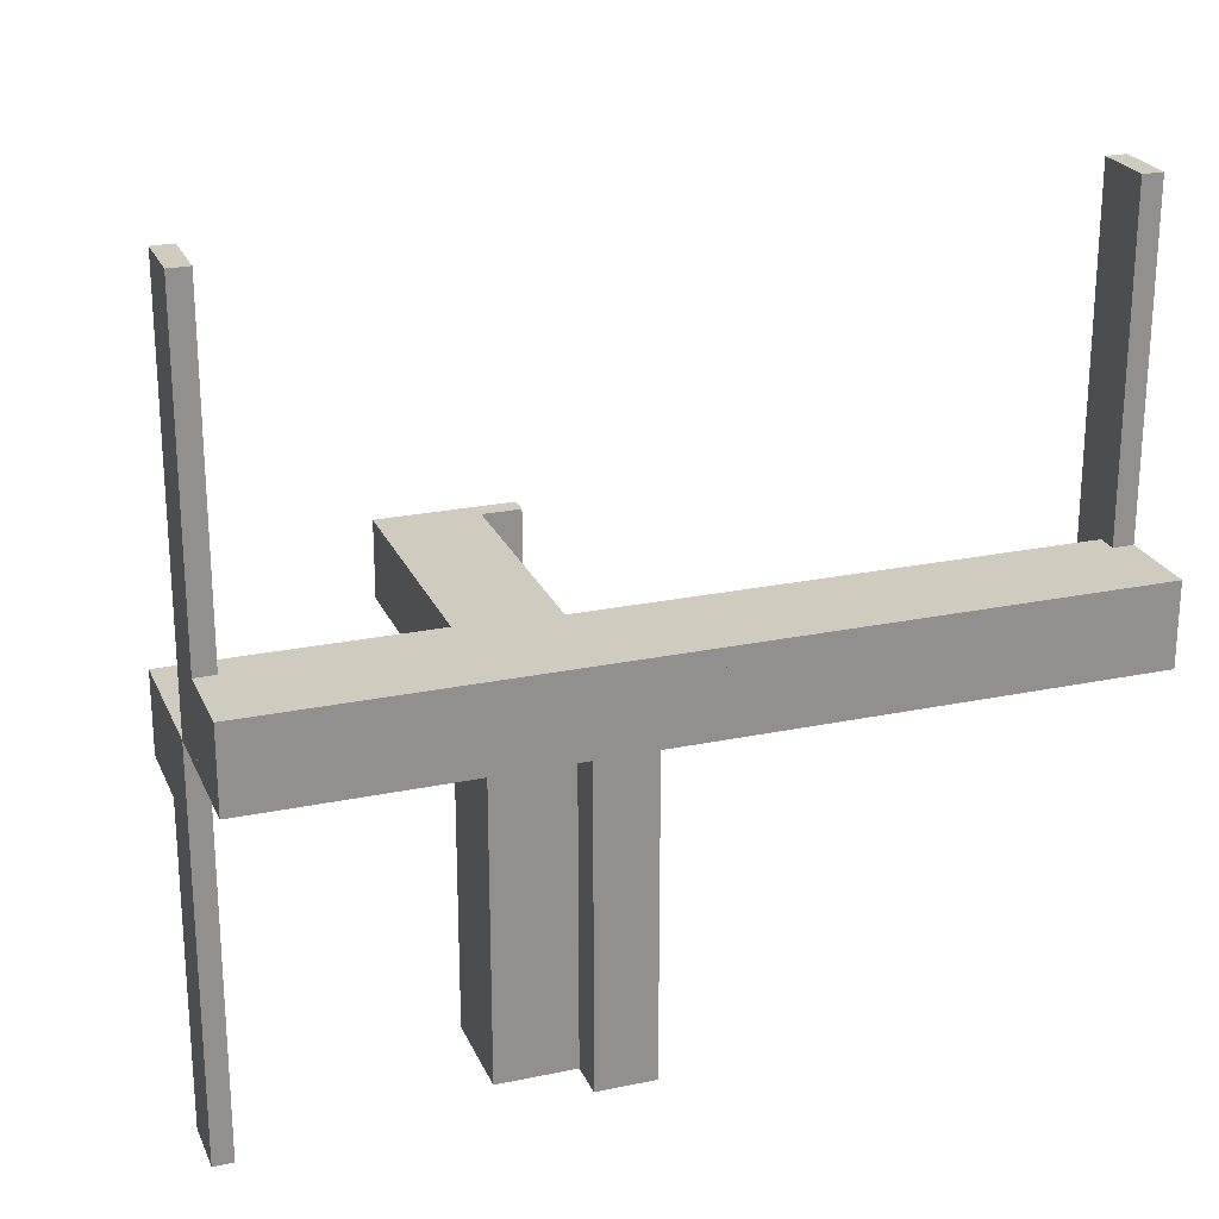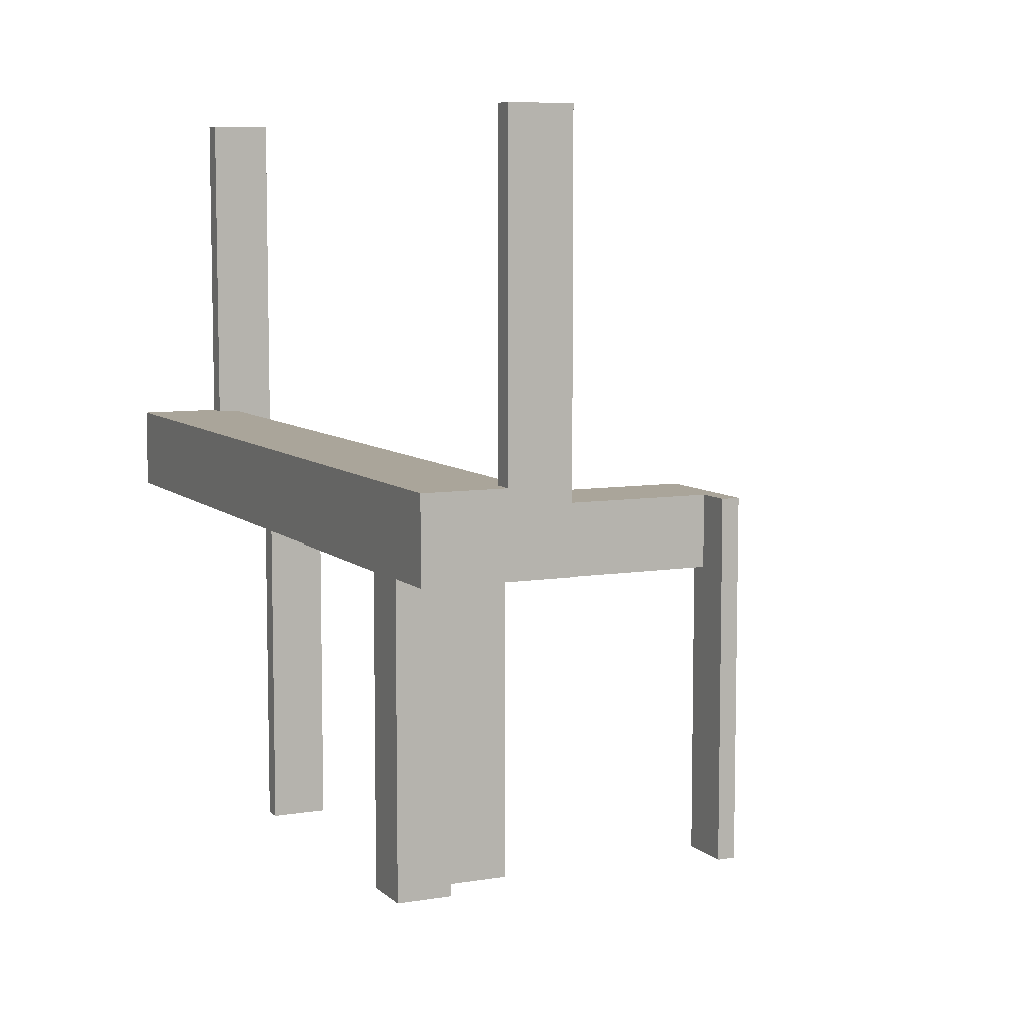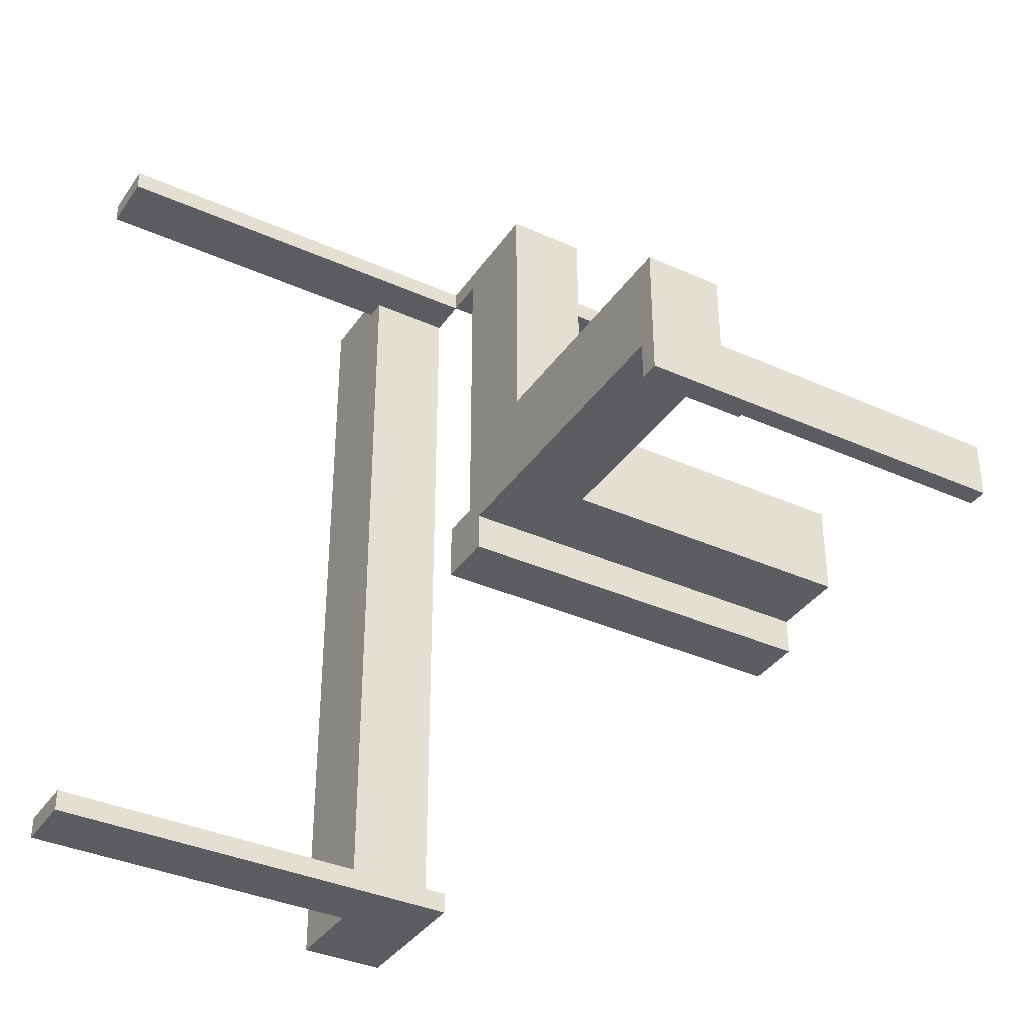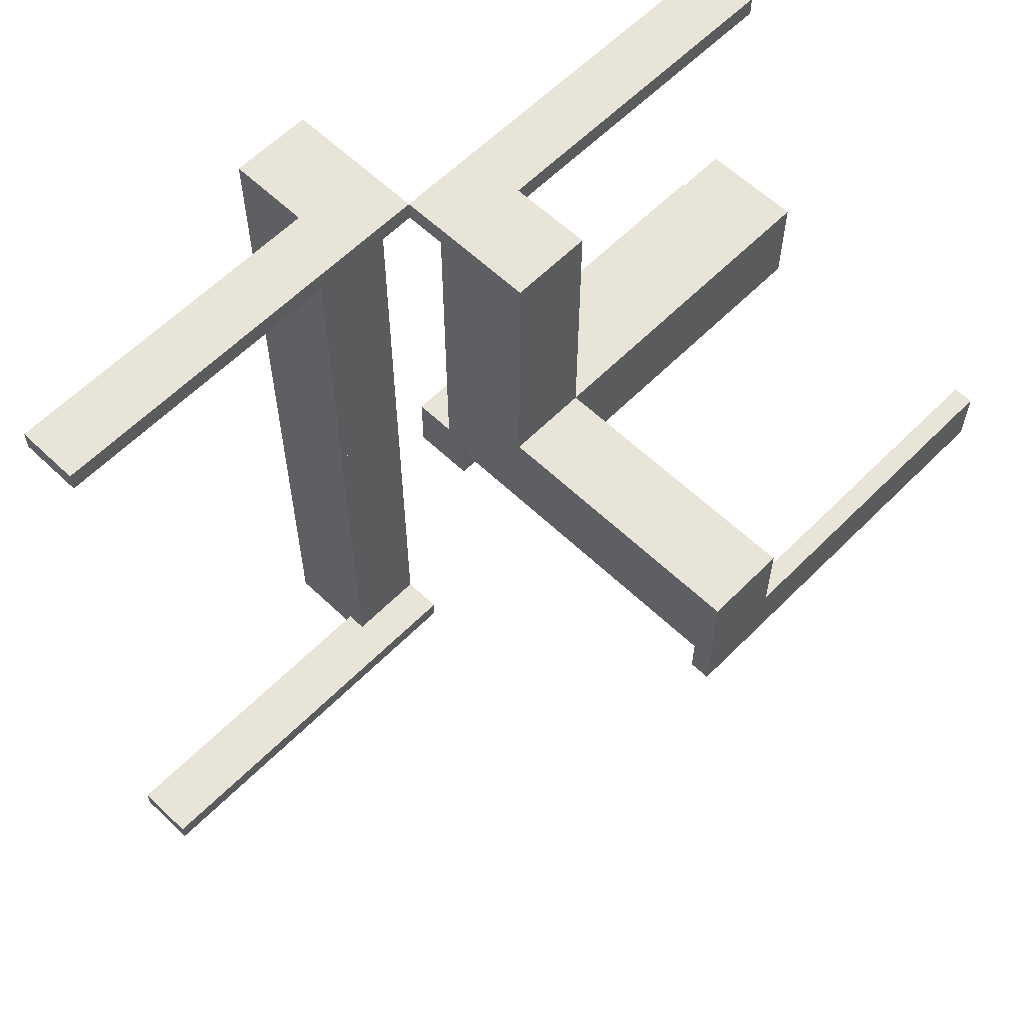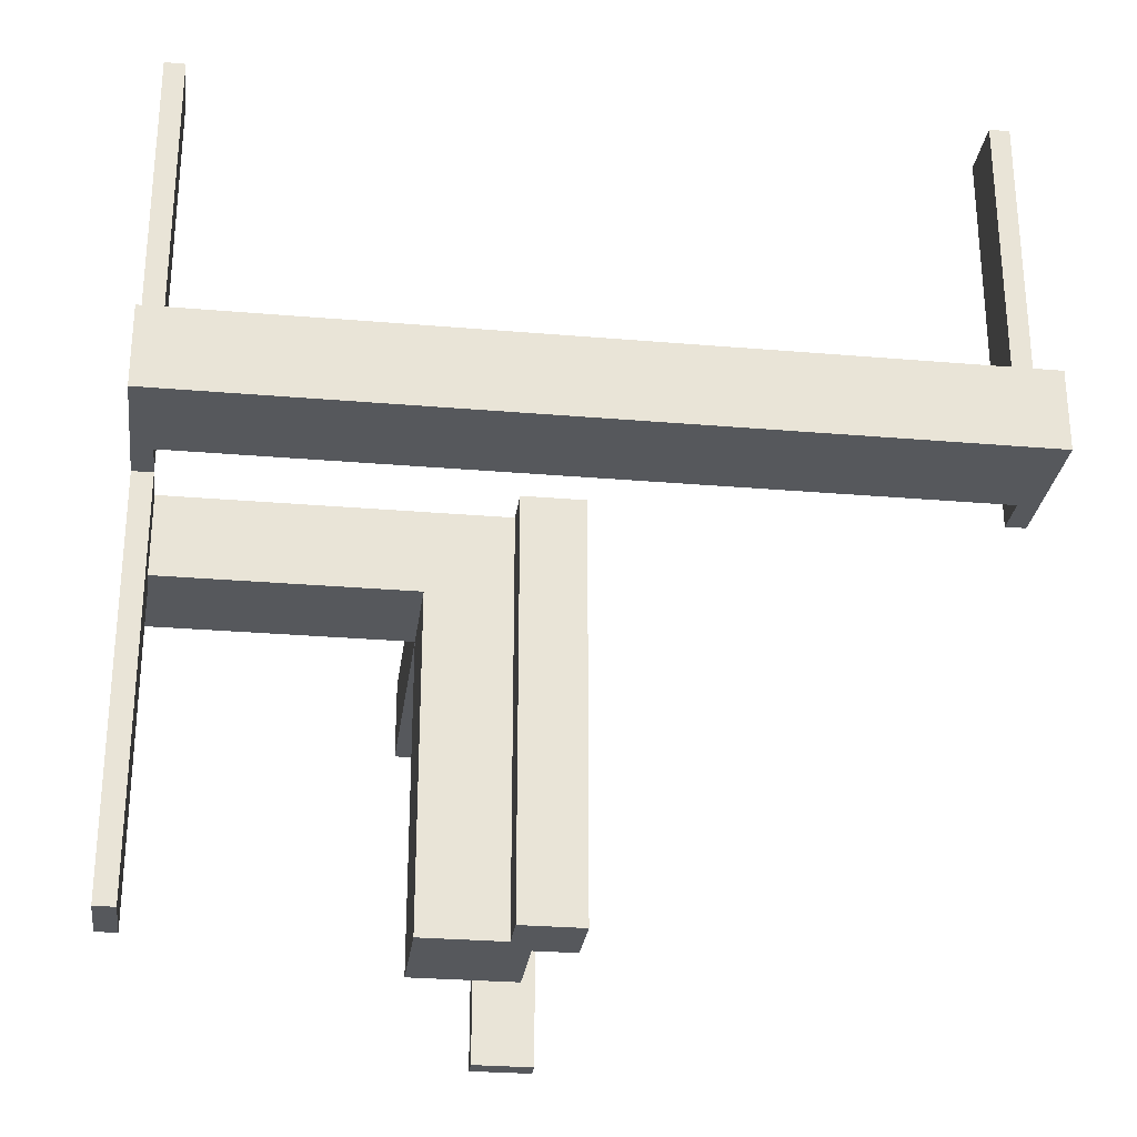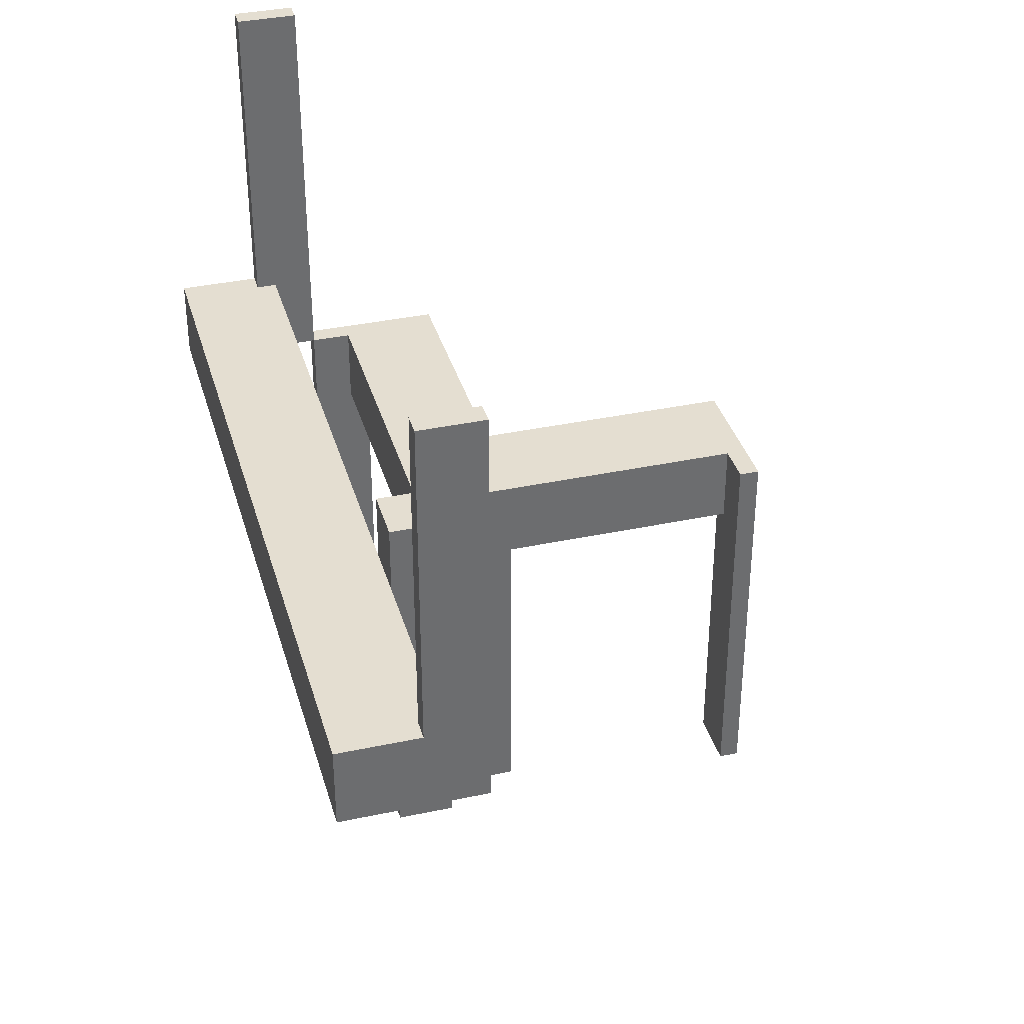
<metadata>
{"format":"obj","ext":"obj","renderer":"f3d","projection":"perspective","resolution":1024,"background":"white","views":[{"elev":23.7,"azim":-109.3,"up":"+Z"},{"elev":7.7,"azim":-25.0,"up":"+Z"},{"elev":-36.7,"azim":59.8,"up":"+Y"},{"elev":60.1,"azim":44.3,"up":"+Y"},{"elev":-28.0,"azim":-97.4,"up":"+Z"},{"elev":36.4,"azim":-15.5,"up":"+Z"}]}
</metadata>
<code>
v 0 0 0
v 0 0 -0.5
v 0 -0.475 0
v 0 -0.475 0.5
v 0 -0.5 0
v 0 -0.5 0.5
v 0 0.5 0
v 0 0.5 -0.5
v 0 0.5 0.5
v 0 0.475 0
v 0 0.475 -0.5
v 0 0.475 0.5
v 0 0.075 0
v 0 0.075 -0.5
v -0.075 -0.475 0
v -0.075 -0.475 0.1
v -0.075 -0.475 0.5
v -0.075 -0.5 0
v -0.075 -0.5 0.1
v -0.075 -0.5 0.5
v -0.075 0.5 0
v -0.075 0.5 0.1
v -0.075 0.5 0.5
v -0.075 0.475 0
v -0.075 0.475 0.1
v -0.075 0.475 0.5
v 0.05 0.05 0
v 0.05 0.05 -0.5
v 0.05 0.05 -0.1
v 0.05 0.05 -0.05
v 0.05 0.175 0
v 0.05 0.175 -0.5
v 0.05 0.175 -0.1
v 0.05 0.175 -0.05
v 0.05 0.475 0
v 0.05 0.475 -0.1
v 0.05 0.075 0
v 0.05 0.075 -0.5
v 0.175 0.05 -0.5
v 0.175 0.05 -0.1
v 0.175 0.05 -0.05
v 0.175 0.175 0
v 0.175 0.175 -0.5
v 0.175 0.175 -0.1
v 0.175 0.175 -0.05
v 0.175 0.5 0
v 0.175 0.5 -0.1
v 0.5 0 0
v 0.5 0 -0.5
v 0.5 0.175 0
v 0.5 0.175 -0.1
v 0.5 0.075 0
v 0.5 0.075 -0.5
v 0.5 0.075 -0.1
v -0.175 0.002063 0
v -0.175 0.002063 0.1
v -0.175 -0.5 0
v -0.175 -0.5 0.1
v -0.175 0.5 0
v -0.175 0.5 0.1
v -0.175 -0.002063 0
v -0.175 -0.002063 0.1
v -0.05 0.002063 0
v -0.05 0.002063 0.1
v -0.05 -0.475 0
v -0.05 -0.475 0.1
v -0.05 0.475 0
v -0.05 0.475 0.1
v -0.05 -0.002063 0
v -0.05 -0.002063 0.1
v 0.475 0 0
v 0.475 0 -0.5
v 0.475 0.05 0
v 0.475 0.05 -0.1
v 0.475 0.075 0
v 0.475 0.075 -0.5
v 0.475 0.075 -0.1
v 0.075 0 0
v 0.075 0 -0.5
v 0.075 0.05 0
v 0.075 0.05 -0.5
v 0.075 0.5 0
v 0.075 0.5 -0.5
v 0.075 0.5 -0.1
v 0.075 0.475 0
v 0.075 0.475 -0.5
v 0.075 0.475 -0.1
f 56 58 57
f 57 55 56
f 15 55 57
f 18 15 57
f 63 15 65
f 55 15 63
f 63 65 66
f 66 64 63
f 64 66 16
f 56 64 16
f 16 58 56
f 19 58 16
f 64 56 55
f 55 63 64
f 15 18 19
f 19 16 15
f 15 16 66
f 66 65 15
f 19 18 57
f 57 58 19
f 15 17 20
f 20 18 15
f 3 5 6
f 6 4 3
f 15 3 4
f 4 17 15
f 17 4 6
f 6 20 17
f 20 6 5
f 5 18 20
f 18 5 3
f 3 15 18
f 15 17 20
f 20 18 15
f 3 5 6
f 6 4 3
f 15 3 4
f 4 17 15
f 17 4 6
f 6 20 17
f 20 6 5
f 5 18 20
f 18 5 3
f 3 15 18
f 62 60 59
f 59 61 62
f 24 61 59
f 21 24 59
f 69 24 67
f 61 24 69
f 69 67 68
f 68 70 69
f 70 68 25
f 62 70 25
f 25 60 62
f 22 60 25
f 70 62 61
f 61 69 70
f 24 21 22
f 22 25 24
f 24 25 68
f 68 67 24
f 22 21 59
f 59 60 22
f 24 26 23
f 23 21 24
f 10 7 9
f 9 12 10
f 24 10 12
f 12 26 24
f 26 12 9
f 9 23 26
f 23 9 7
f 7 21 23
f 21 7 10
f 10 24 21
f 24 26 23
f 23 21 24
f 10 7 9
f 9 12 10
f 24 10 12
f 12 26 24
f 26 12 9
f 9 23 26
f 23 9 7
f 7 21 23
f 21 7 10
f 10 24 21
f 33 32 28
f 28 29 33
f 29 28 39
f 39 40 29
f 44 43 32
f 32 33 44
f 43 39 28
f 28 32 43
f 40 39 43
f 43 44 40
f 29 40 44
f 44 33 29
f 40 41 30
f 30 29 40
f 30 41 45
f 45 34 30
f 47 84 82
f 82 46 47
f 85 87 36
f 36 35 85
f 85 82 84
f 84 87 85
f 46 82 85
f 31 42 85
f 46 85 42
f 35 31 85
f 45 42 31
f 31 34 45
f 47 46 42
f 42 45 47
f 40 45 41
f 47 45 40
f 34 29 30
f 36 34 35
f 31 35 34
f 29 34 36
f 87 29 36
f 40 87 47
f 84 47 87
f 29 87 40
f 30 27 31
f 31 34 30
f 34 45 41
f 41 30 34
f 51 50 52
f 52 54 51
f 75 73 74
f 74 77 75
f 75 77 54
f 54 52 75
f 51 54 77
f 40 44 77
f 51 77 44
f 74 40 77
f 44 40 41
f 41 45 44
f 40 74 41
f 73 41 74
f 30 41 27
f 73 27 41
f 34 31 45
f 50 45 31
f 44 45 51
f 50 51 45
f 75 50 31
f 52 50 75
f 27 73 75
f 31 27 75
f 38 14 13
f 13 37 38
f 27 28 38
f 38 37 27
f 80 78 79
f 79 81 80
f 80 81 28
f 28 27 80
f 13 14 2
f 2 1 13
f 1 2 79
f 79 78 1
f 81 79 28
f 2 28 79
f 38 28 14
f 2 14 28
f 80 27 78
f 1 78 27
f 37 13 27
f 1 27 13
f 30 27 31
f 31 34 30
f 34 45 41
f 41 30 34
f 51 50 52
f 52 54 51
f 75 73 74
f 74 77 75
f 75 77 54
f 54 52 75
f 51 54 77
f 40 44 77
f 51 77 44
f 74 40 77
f 44 40 41
f 41 45 44
f 40 74 41
f 73 41 74
f 30 41 27
f 73 27 41
f 34 31 45
f 50 45 31
f 44 45 51
f 50 51 45
f 75 50 31
f 52 50 75
f 27 73 75
f 31 27 75
f 40 41 30
f 30 29 40
f 30 41 45
f 45 34 30
f 47 84 82
f 82 46 47
f 85 87 36
f 36 35 85
f 85 82 84
f 84 87 85
f 46 82 85
f 31 42 85
f 46 85 42
f 35 31 85
f 45 42 31
f 31 34 45
f 47 46 42
f 42 45 47
f 40 45 41
f 47 45 40
f 34 29 30
f 36 34 35
f 31 35 34
f 29 34 36
f 87 29 36
f 40 87 47
f 84 47 87
f 29 87 40
f 33 32 28
f 28 29 33
f 29 28 39
f 39 40 29
f 44 43 32
f 32 33 44
f 43 39 28
f 28 32 43
f 40 39 43
f 43 44 40
f 29 40 44
f 44 33 29
f 75 52 53
f 53 76 75
f 71 72 49
f 49 48 71
f 75 76 72
f 72 71 75
f 76 53 49
f 49 72 76
f 53 52 48
f 48 49 53
f 52 75 71
f 71 48 52
f 85 86 83
f 83 82 85
f 10 7 8
f 8 11 10
f 85 10 11
f 11 86 85
f 86 11 8
f 8 83 86
f 83 8 7
f 7 82 83
f 82 7 10
f 10 85 82

</code>
